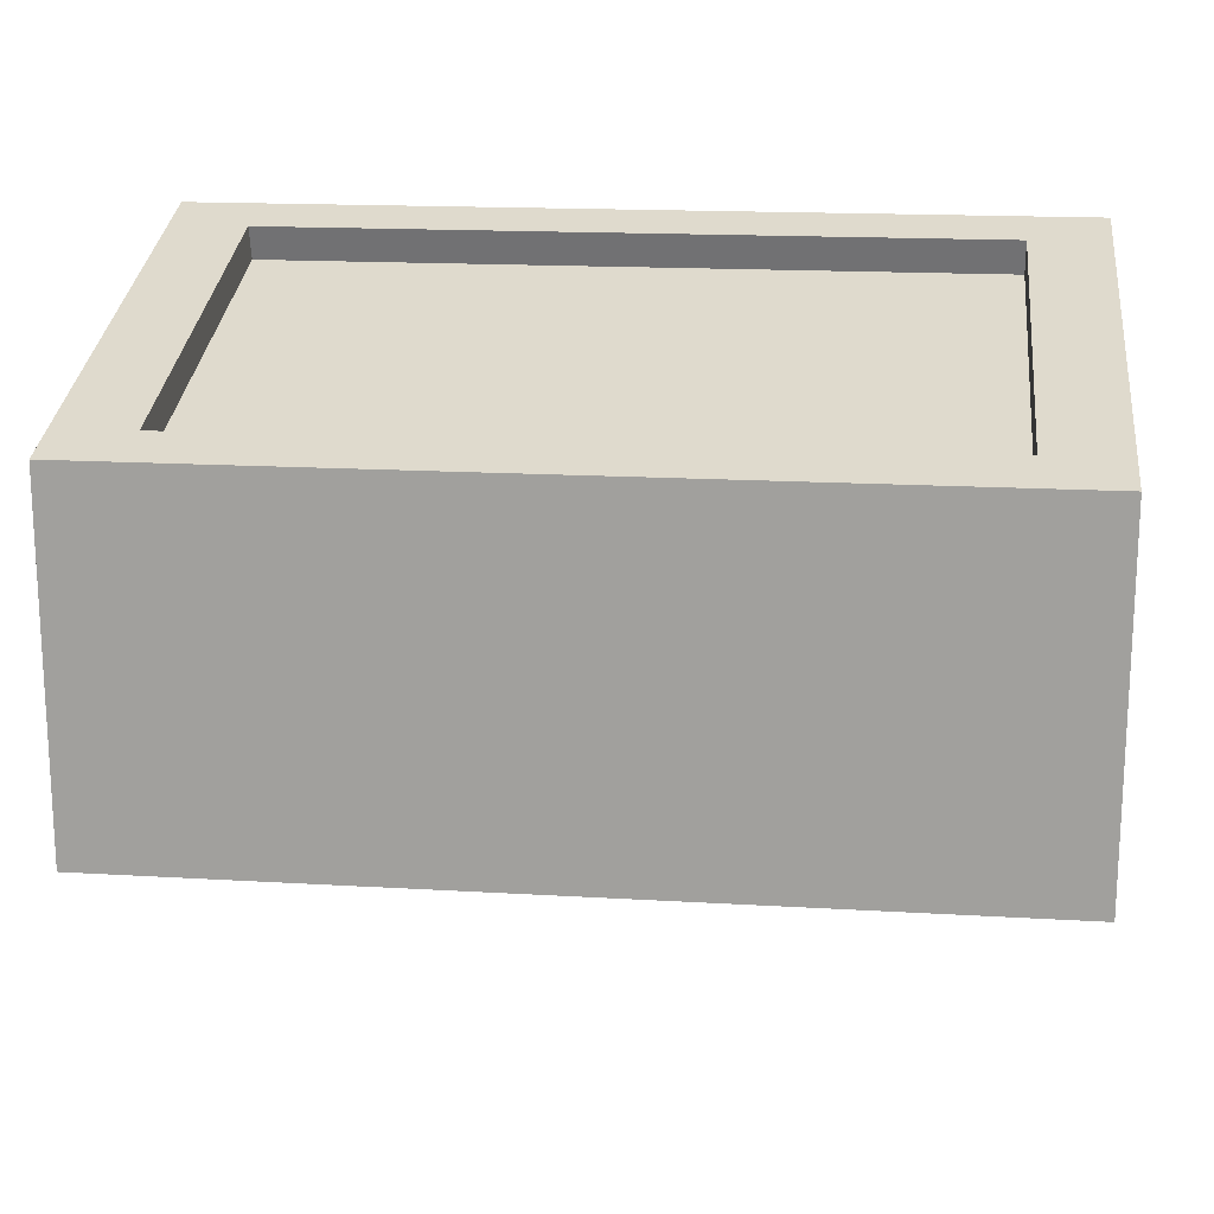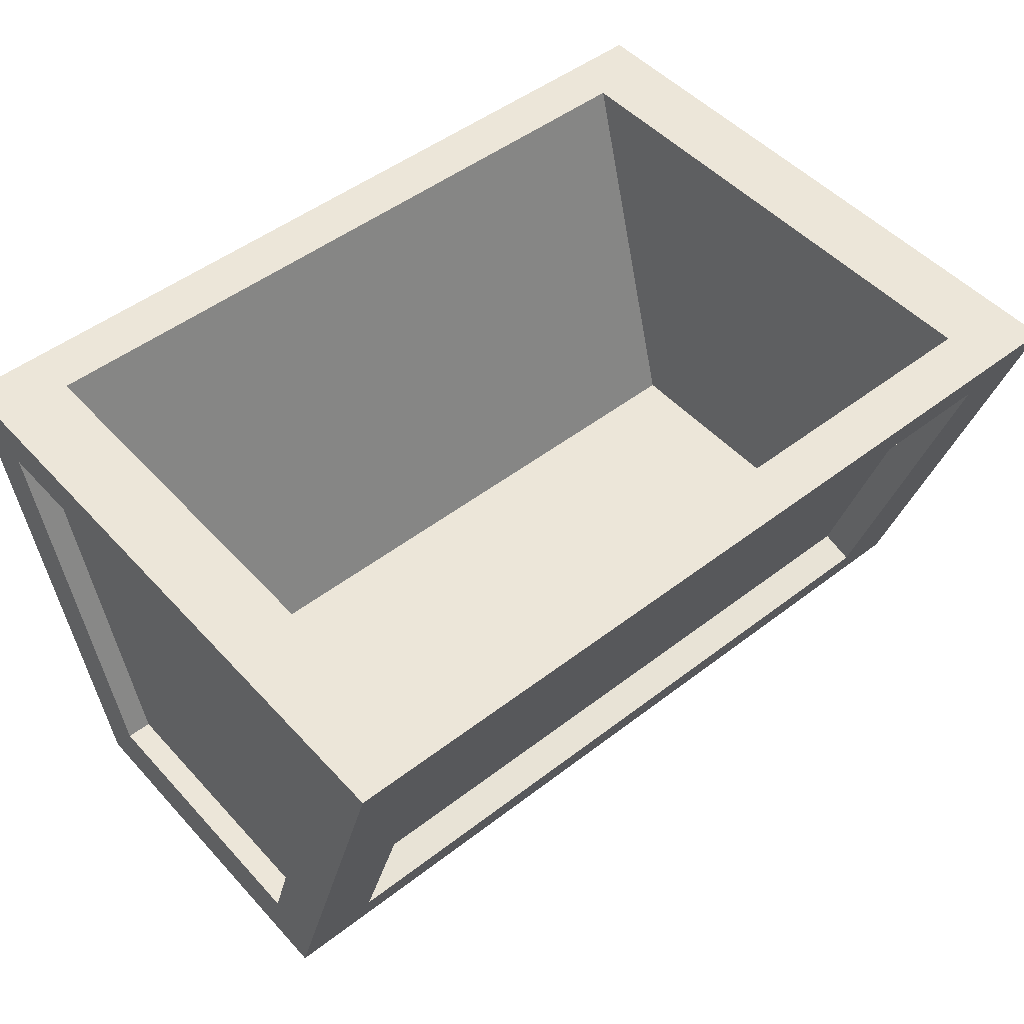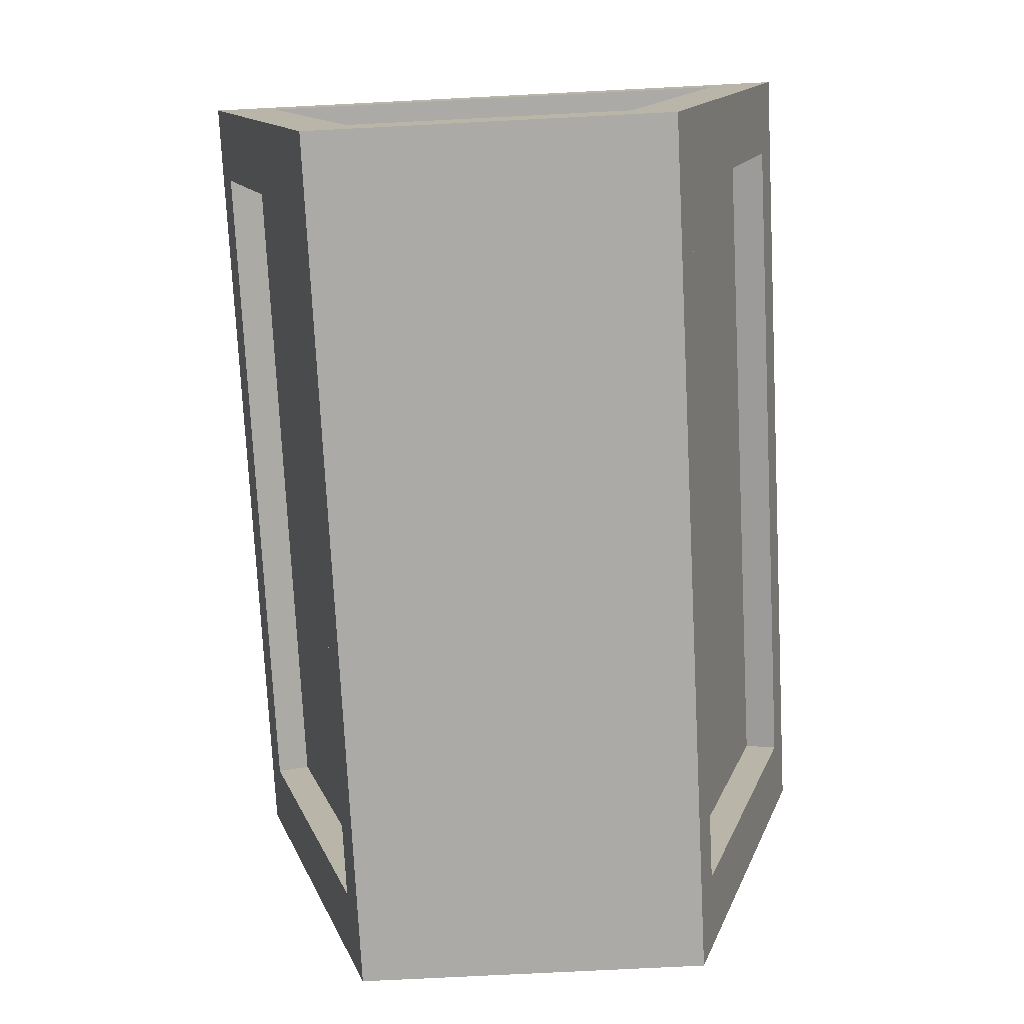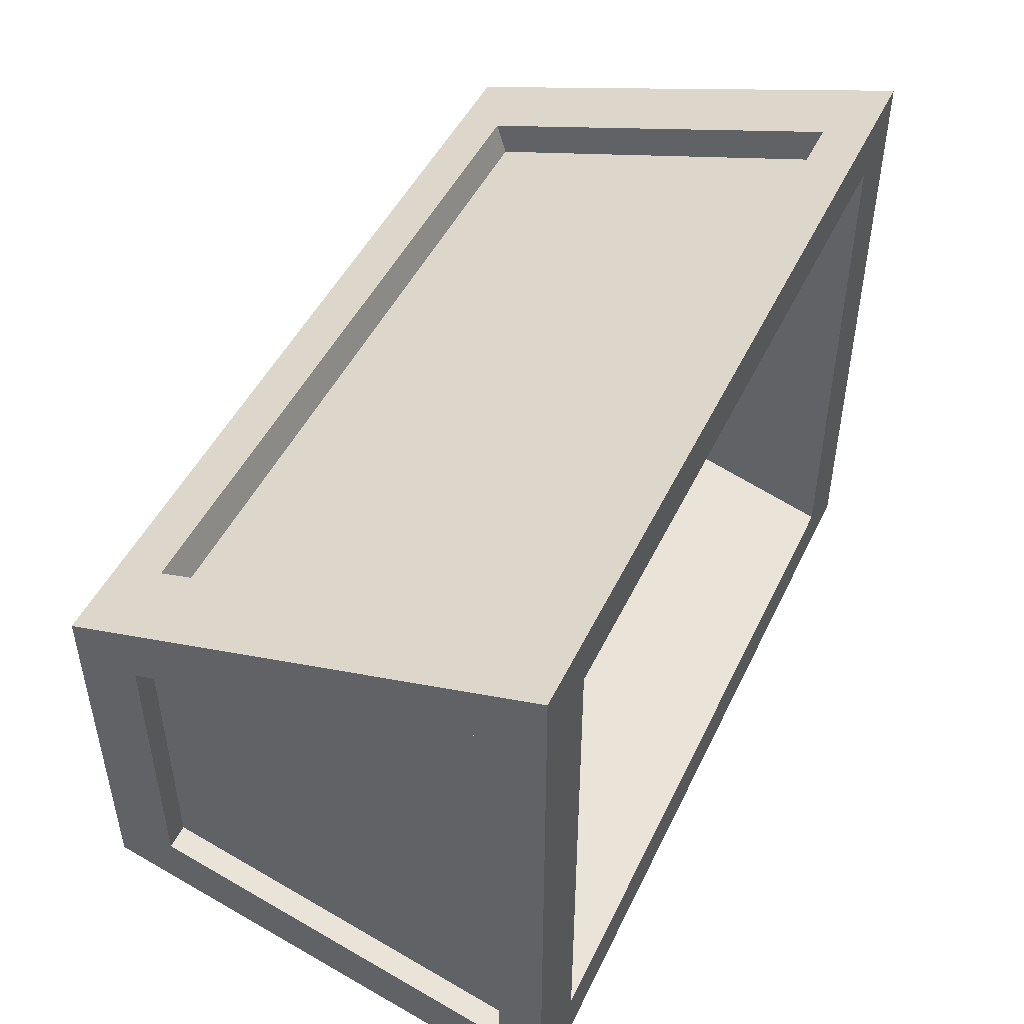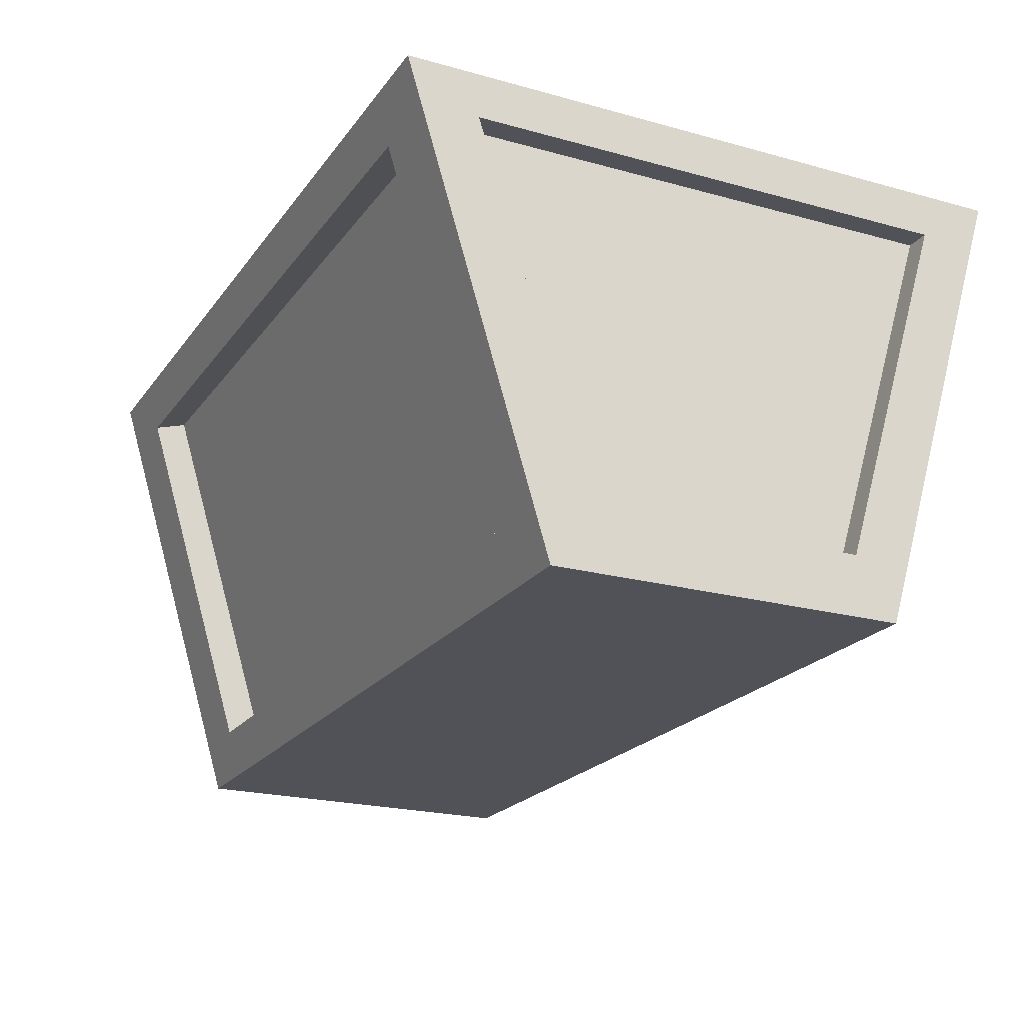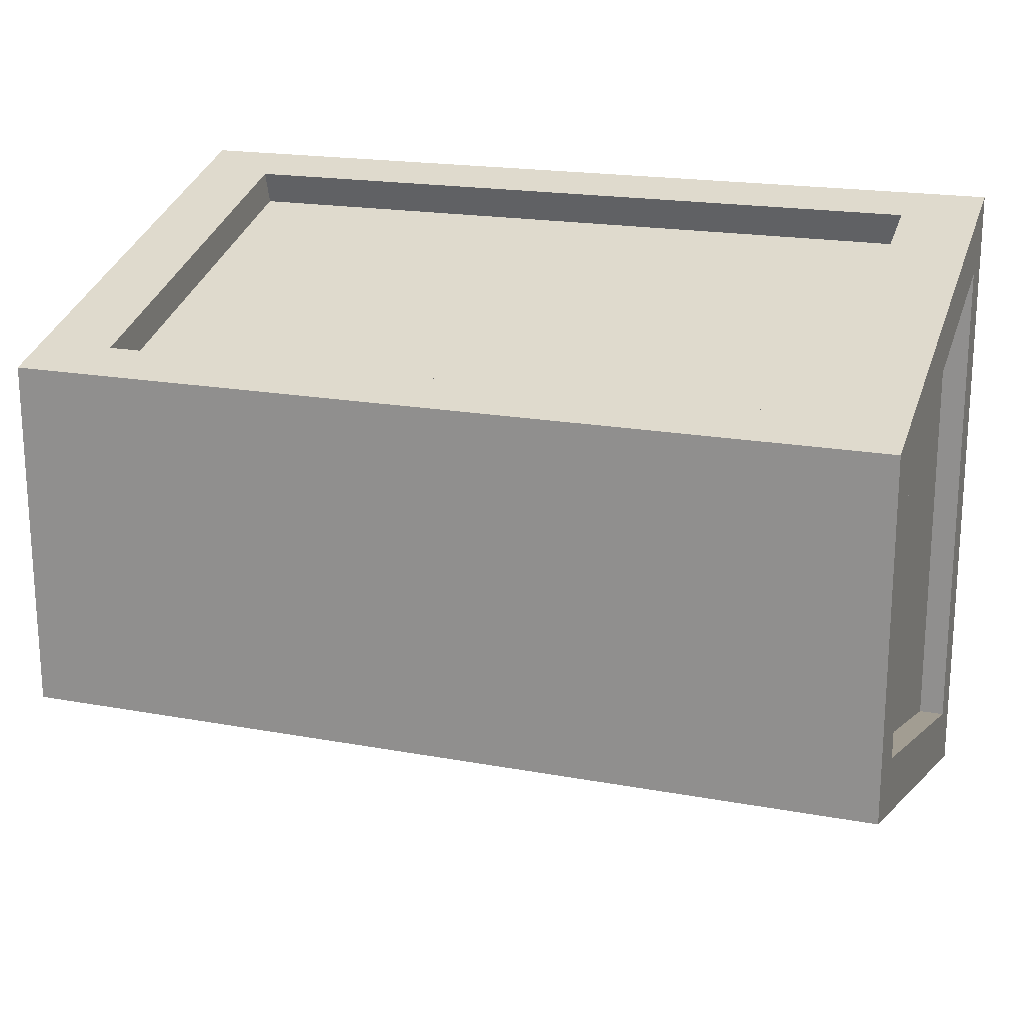
<metadata>
{"format":"obj","ext":"obj","renderer":"f3d","projection":"perspective","resolution":1024,"background":"white","views":[{"elev":16.9,"azim":6.8,"up":"+Z"},{"elev":49.3,"azim":-40.4,"up":"+Y"},{"elev":-75.8,"azim":92.9,"up":"+Y"},{"elev":47.8,"azim":114.8,"up":"+Z"},{"elev":-21.4,"azim":-116.1,"up":"+Y"},{"elev":19.1,"azim":19.2,"up":"+Z"}]}
</metadata>
<code>
g default
v -0.75 0.002092 0.305
v 0.75 0.002092 0.305
v -0.75 0.8012 0.5464
v 0.75 0.8012 0.5464
v -0.75 0.8012 -0.5464
v 0.75 0.8012 -0.5464
v -0.75 0.002092 -0.305
v 0.75 0.002092 -0.305
v -0.6213 0.8012 0.4526
v 0.6213 0.8012 0.4526
v 0.6213 0.8012 -0.4526
v -0.6213 0.8012 -0.4526
v -0.6213 0.128 0.2583
v 0.6213 0.128 0.2583
v 0.6213 0.128 -0.2583
v -0.6213 0.128 -0.2583
v -0.6178 0.08544 0.3302
v 0.6178 0.08544 0.3302
v 0.6178 0.7179 0.5212
v -0.6178 0.7179 0.5212
v -0.6178 0.7179 -0.5212
v 0.6178 0.7179 -0.5212
v 0.6178 0.08544 -0.3302
v -0.6178 0.08544 -0.3302
v -0.6178 0.1025 0.2736
v 0.6178 0.1025 0.2736
v 0.6178 0.735 0.4647
v -0.6178 0.735 0.4647
v -0.6178 0.735 -0.4647
v 0.6178 0.735 -0.4647
v 0.6178 0.1025 -0.2736
v -0.6178 0.1025 -0.2736
v 0.75 0.1056 -0.2369
v 0.75 0.1056 0.2369
v 0.75 0.7236 -0.4243
v 0.75 0.7236 0.4243
v -0.75 0.1056 -0.2369
v -0.75 0.1056 0.2369
v -0.75 0.7236 0.4243
v -0.75 0.7236 -0.4243
v 0.7076 0.1056 -0.2369
v 0.7076 0.1056 0.2369
v 0.7076 0.7236 -0.4243
v 0.7076 0.7236 0.4243
v -0.7076 0.1056 -0.2369
v -0.7076 0.1056 0.2369
v -0.7076 0.7236 0.4243
v -0.7076 0.7236 -0.4243
g Chest_Bottom
f 25 26 27 28
f 13 14 15 16
f 29 30 31 32
f 7 8 2 1
f 42 41 43 44
f 45 46 47 48
f 3 4 10 9
f 4 6 11 10
f 6 5 12 11
f 5 3 9 12
f 9 10 14 13
f 10 11 15 14
f 11 12 16 15
f 12 9 13 16
f 1 2 18 17
f 2 4 19 18
f 4 3 20 19
f 3 1 17 20
f 5 6 22 21
f 6 8 23 22
f 8 7 24 23
f 7 5 21 24
f 17 18 26 25
f 18 19 27 26
f 19 20 28 27
f 20 17 25 28
f 21 22 30 29
f 22 23 31 30
f 23 24 32 31
f 24 21 29 32
f 2 8 33 34
f 8 6 35 33
f 6 4 36 35
f 4 2 34 36
f 7 1 38 37
f 1 3 39 38
f 3 5 40 39
f 5 7 37 40
f 34 33 41 42
f 33 35 43 41
f 35 36 44 43
f 36 34 42 44
f 37 38 46 45
f 38 39 47 46
f 39 40 48 47
f 40 37 45 48

</code>
